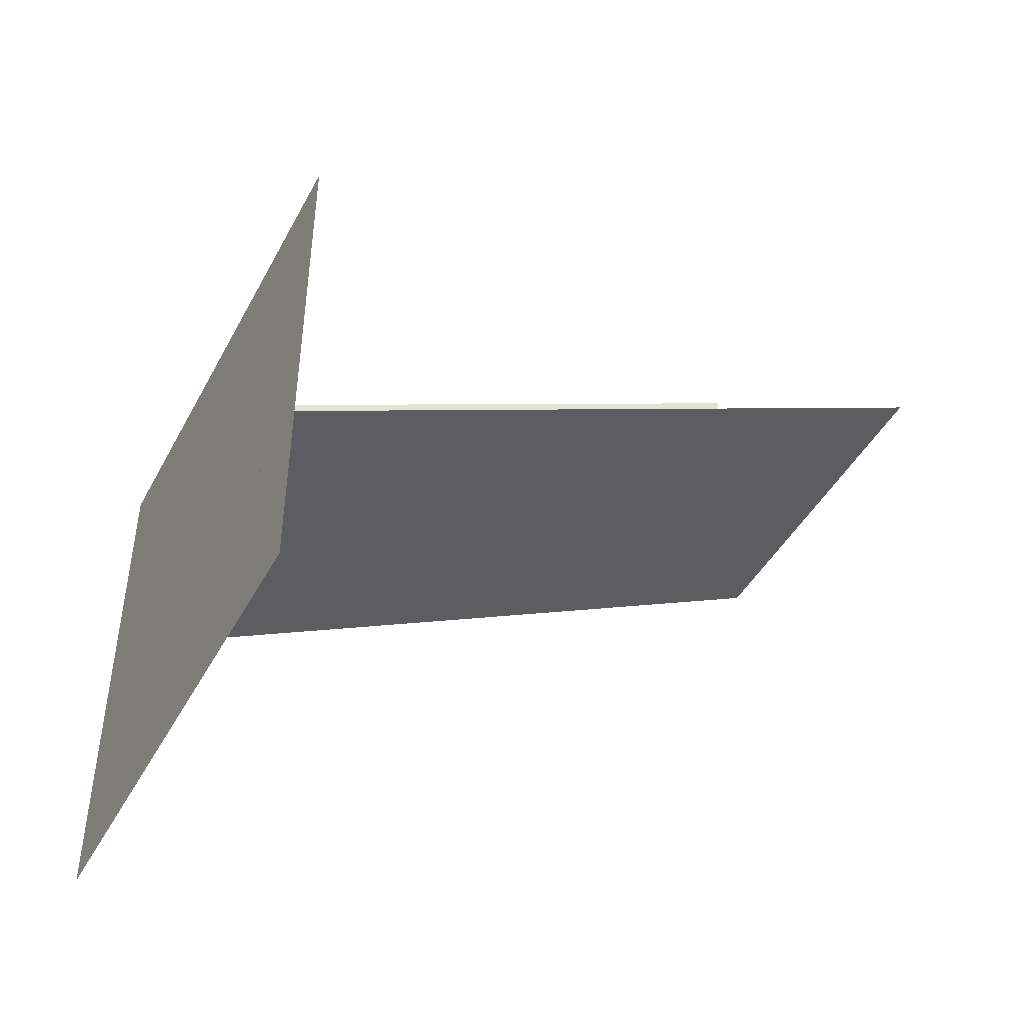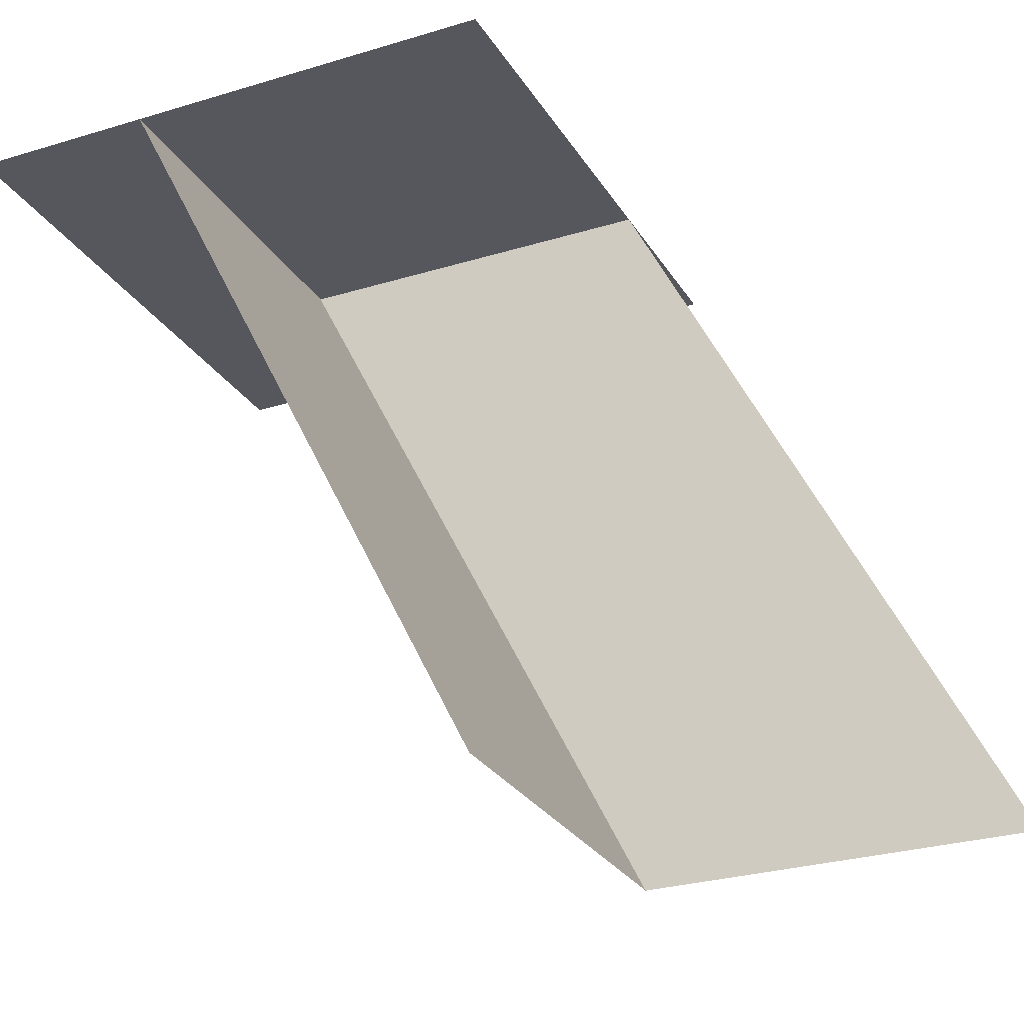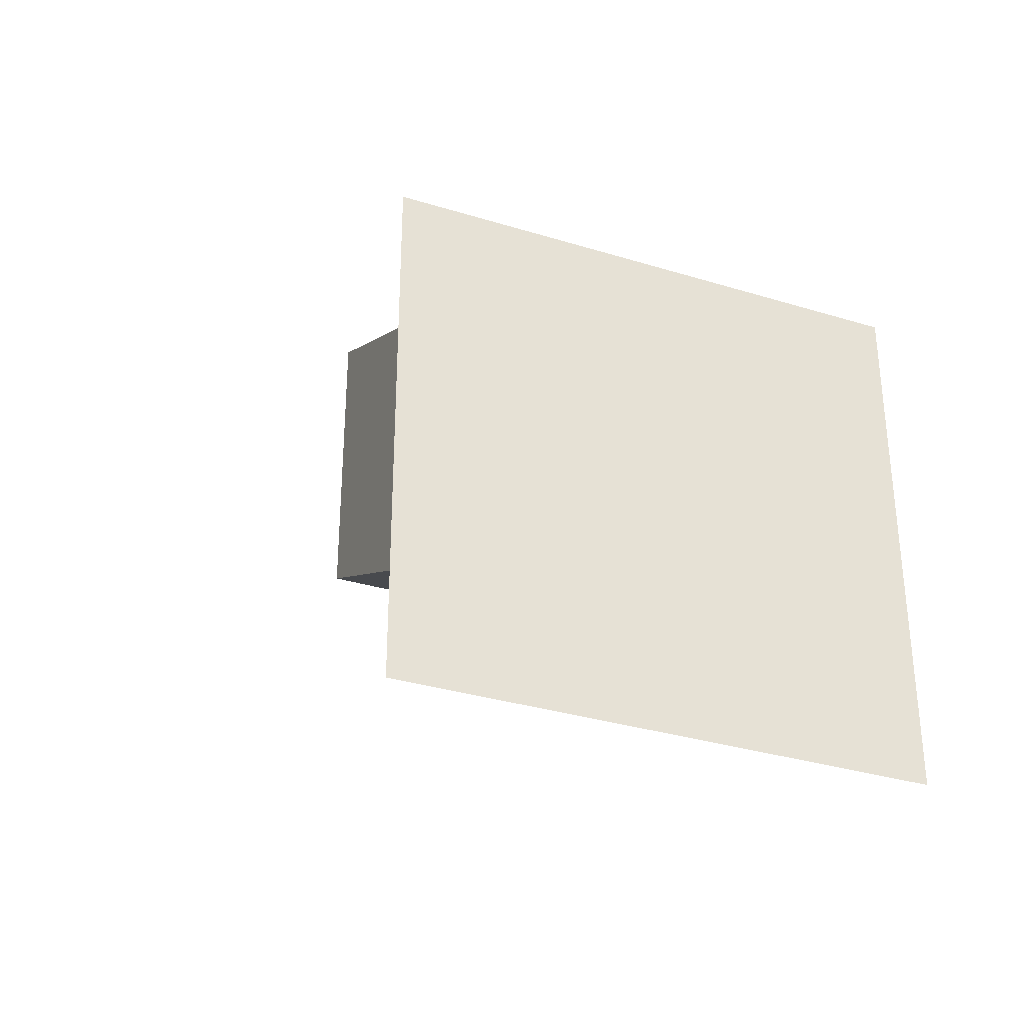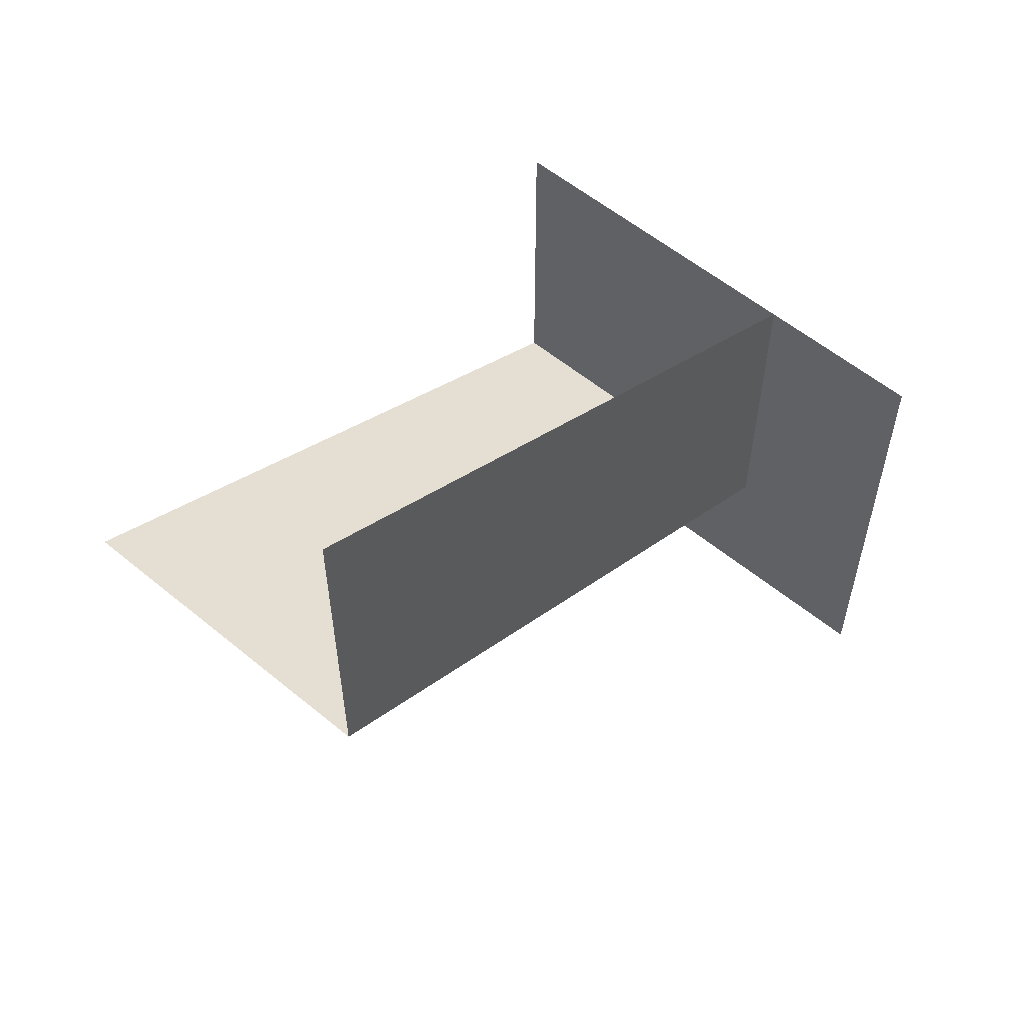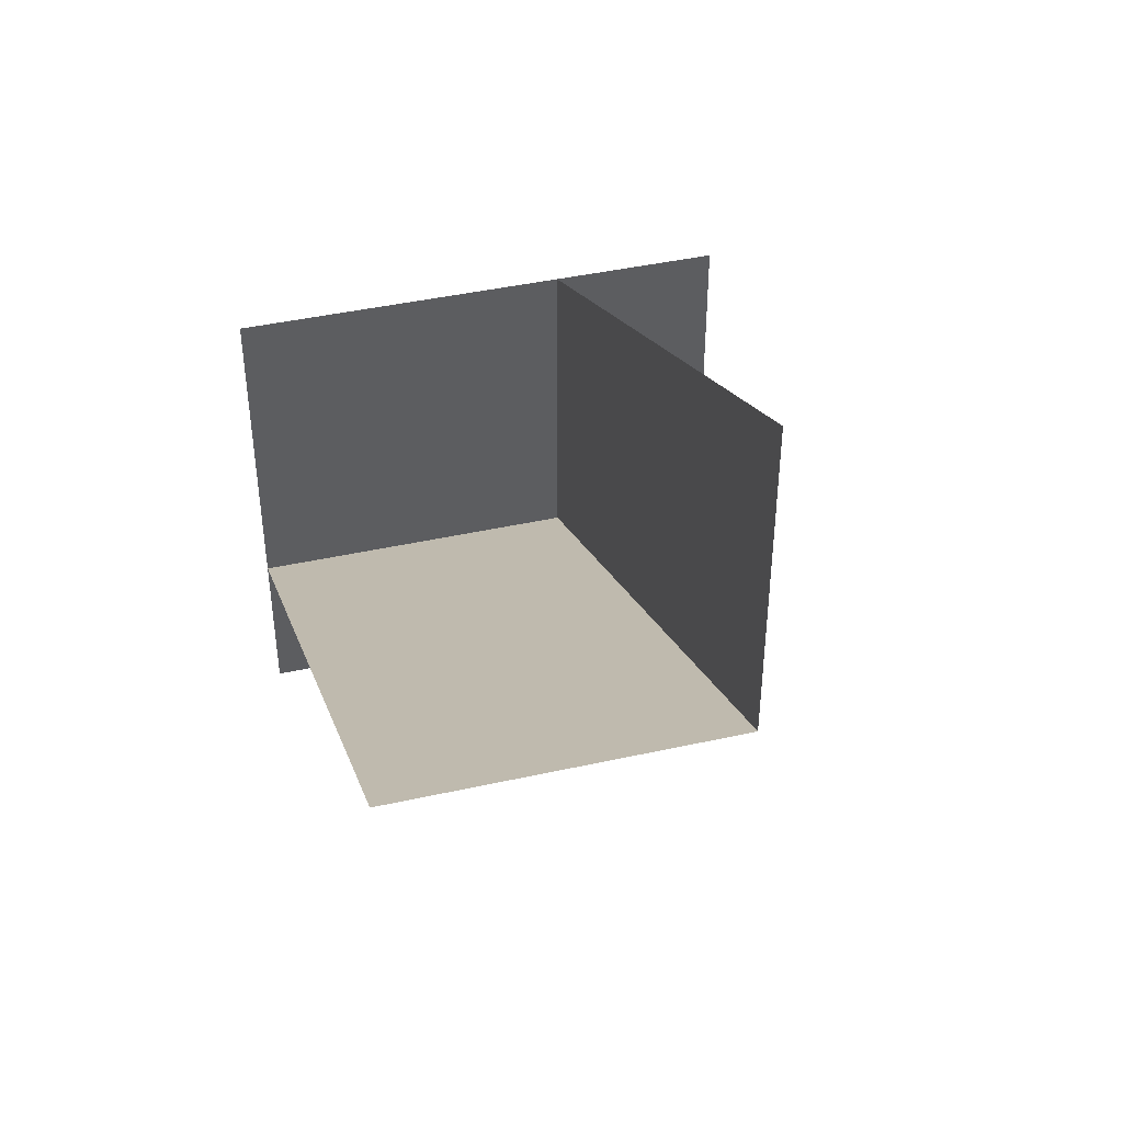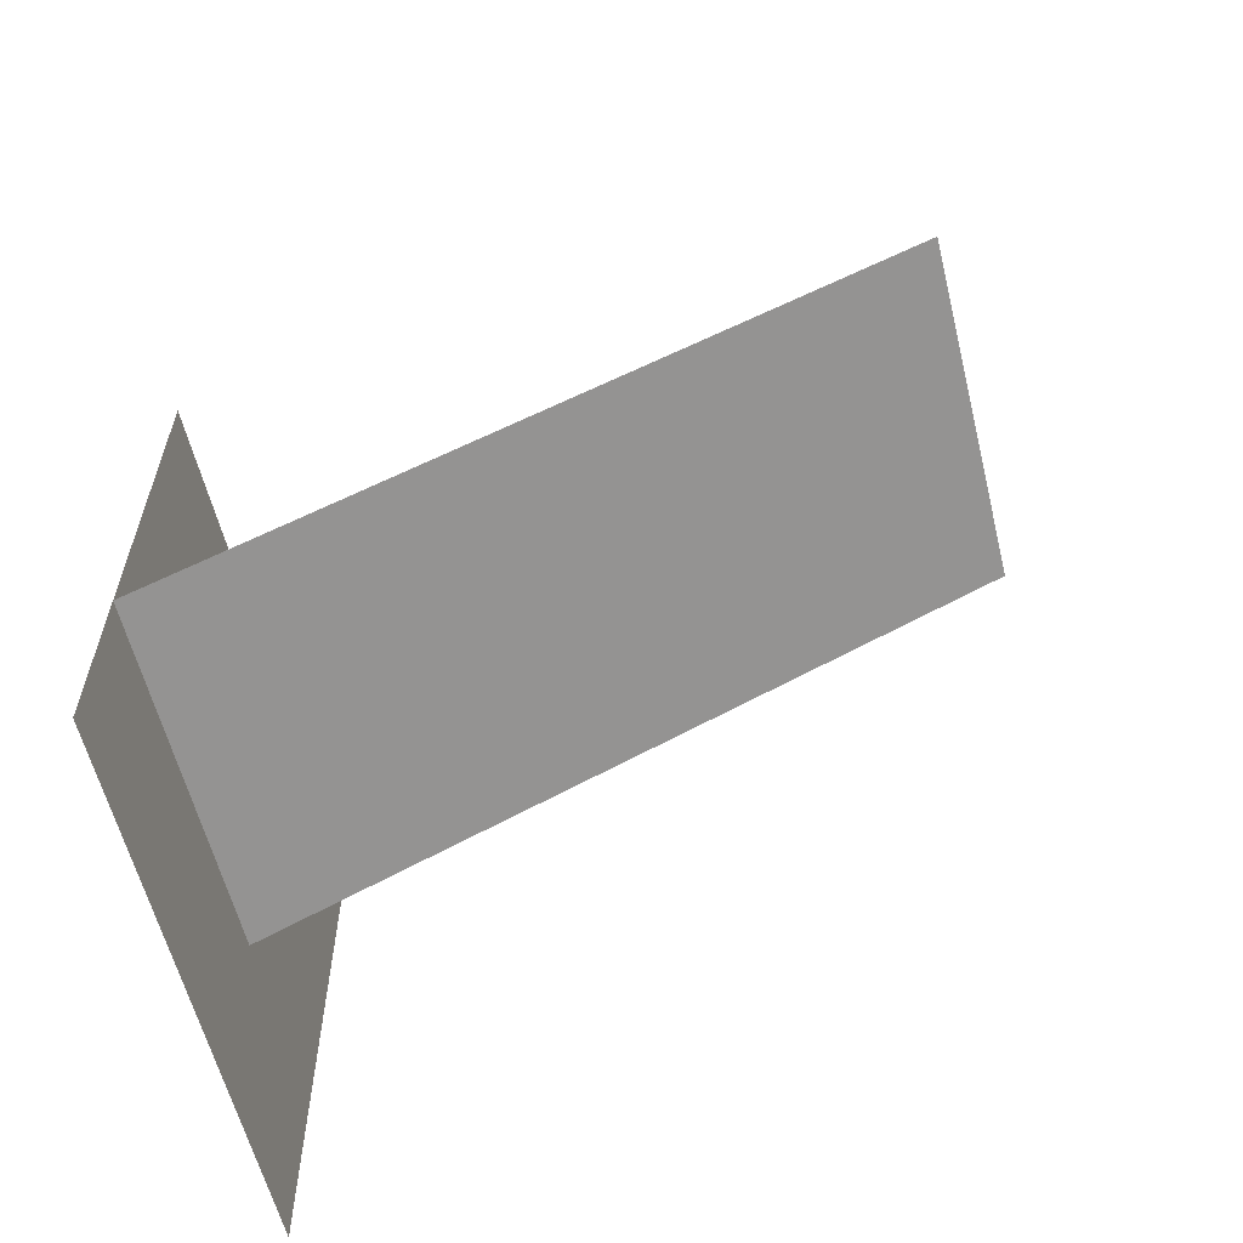
<metadata>
{"format":"obj","ext":"obj","renderer":"f3d","projection":"perspective","resolution":1024,"background":"white","views":[{"elev":-44.8,"azim":-116.8,"up":"+Z"},{"elev":-27.5,"azim":-64.8,"up":"+Y"},{"elev":-32.8,"azim":157.0,"up":"+Z"},{"elev":57.0,"azim":40.7,"up":"+Z"},{"elev":42.8,"azim":-14.8,"up":"+Z"},{"elev":-60.0,"azim":-76.1,"up":"+Z"}]}
</metadata>
<code>
o Default
v 1 -5.551e-17 0
v 0 1 -0.5
v 1 1 -0.5
v 0 -5.551e-17 0
v 0 2 -1
v 1 2 -1
v 1 0 1
v 1 1 0.5
v 1 2 0
v 0 2 -0.5
v 0.5 2 -1.5
v 0 2 -1.5
v 0.5 2 -0.5
v 1.5 2 -1.5
v 1.5 2 -0.5
v 0.5 2 0
v 1.5 2 0
v 0 2 0
g tile_lab_3
f 1 2 3
f 1 4 2
f 3 5 6
f 3 2 5
f 7 3 8
f 7 1 3
f 8 6 9
f 8 3 6
f 10 11 12
f 10 13 11
f 13 14 11
f 13 15 14
f 16 15 13
f 16 17 15
f 18 13 10
f 18 16 13

</code>
